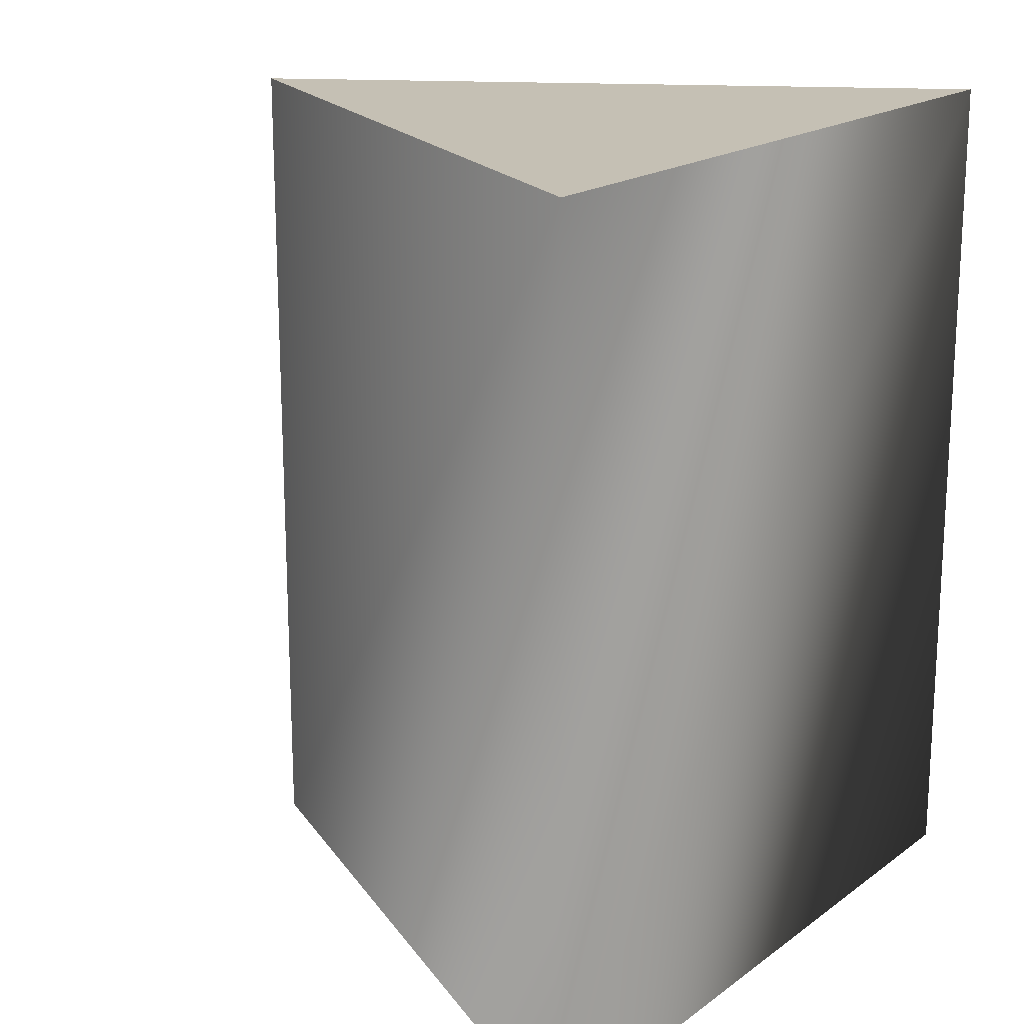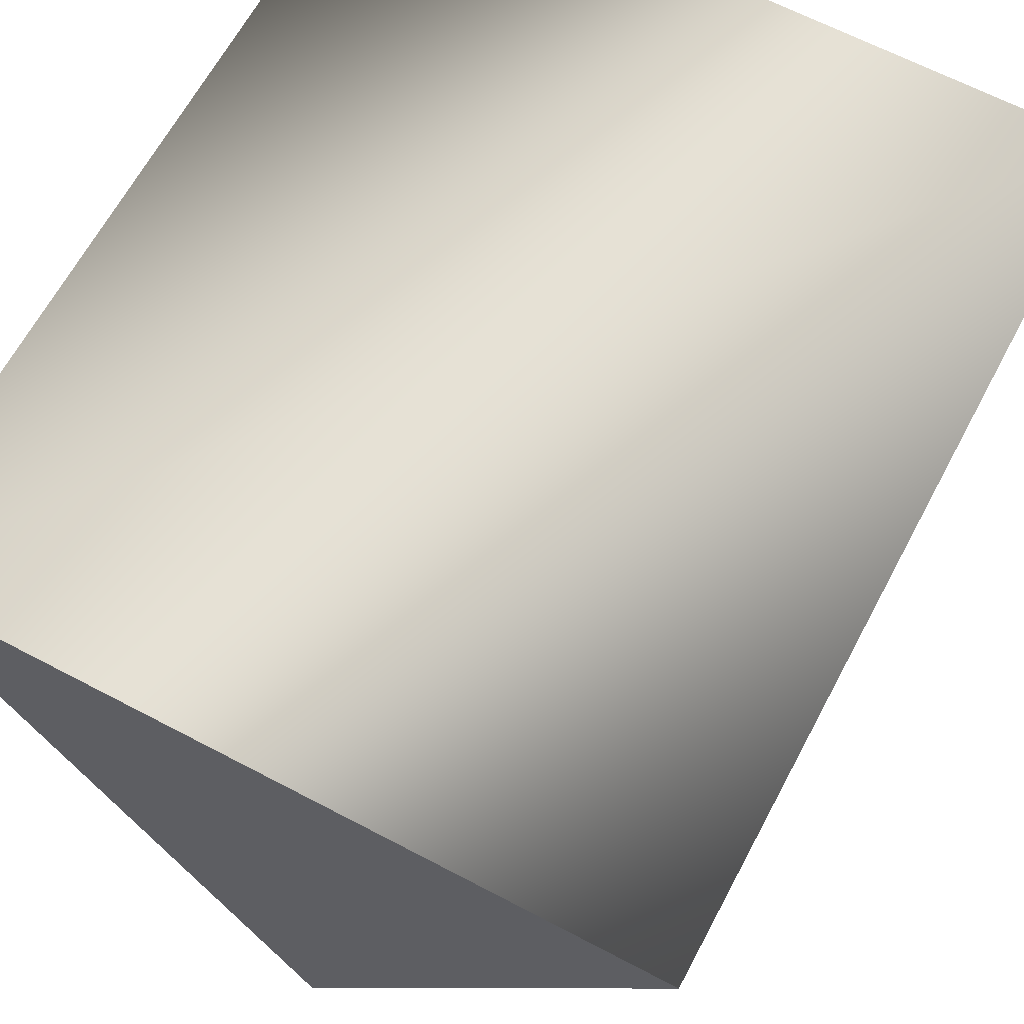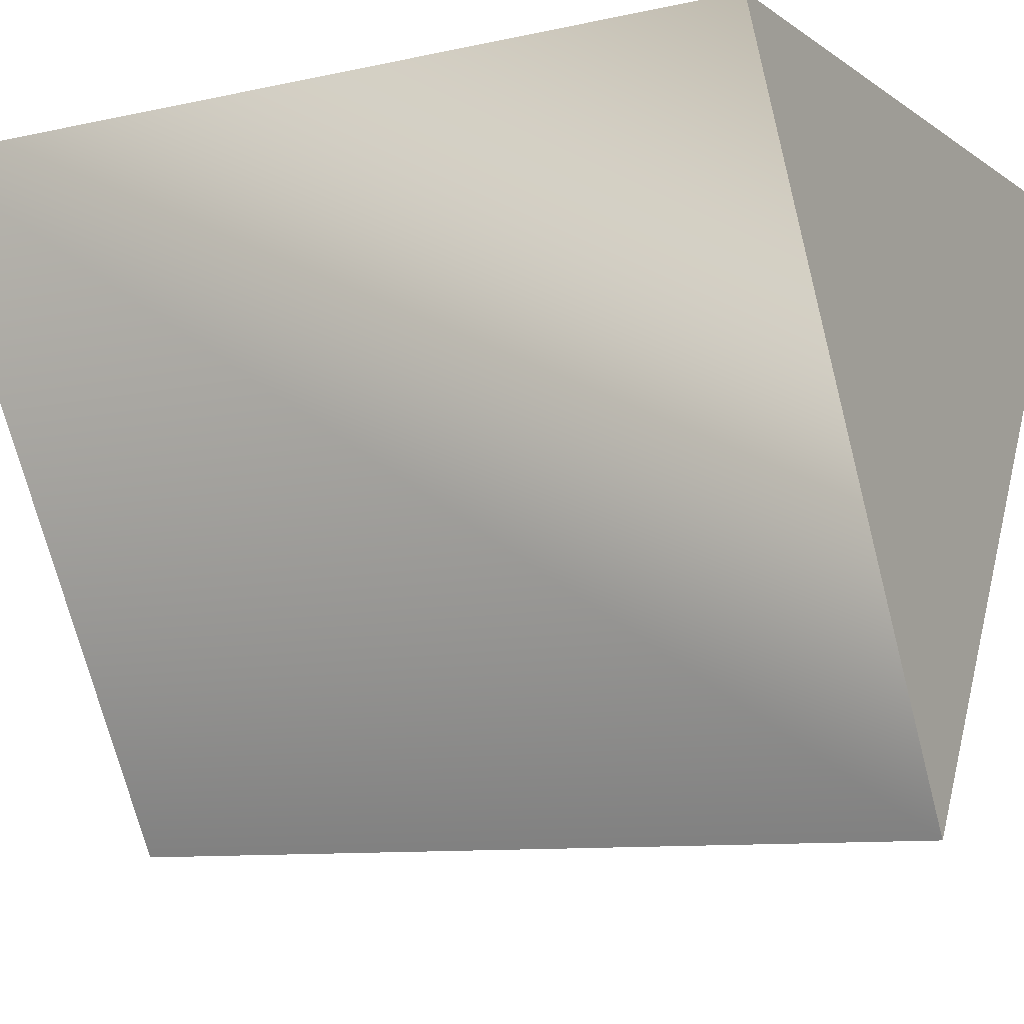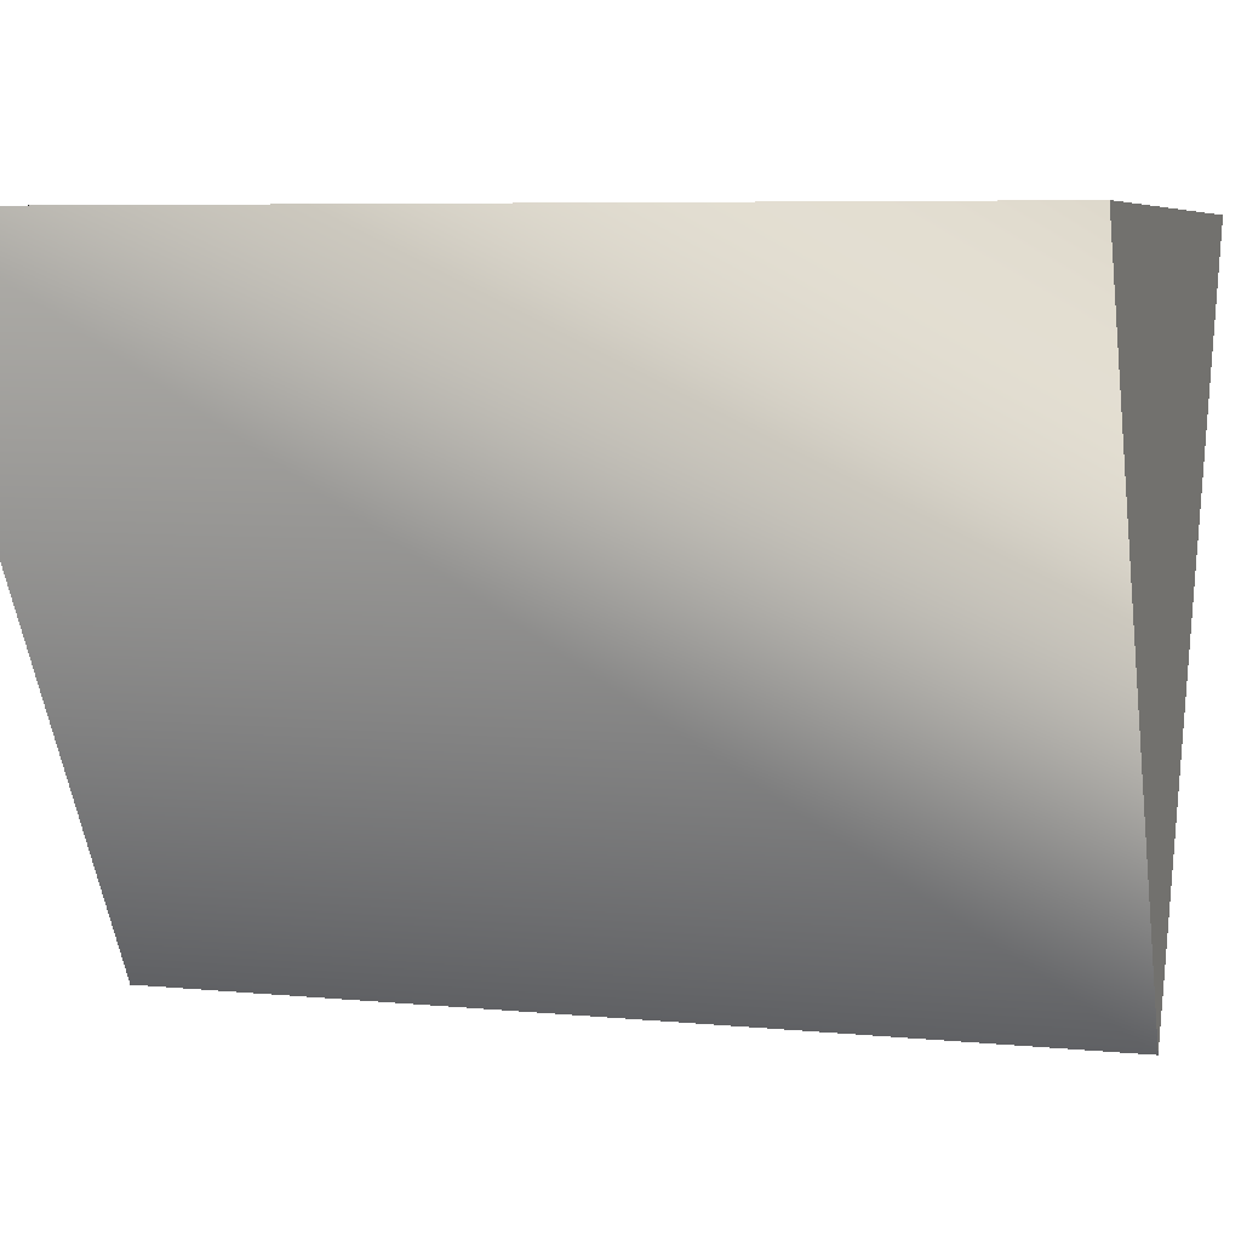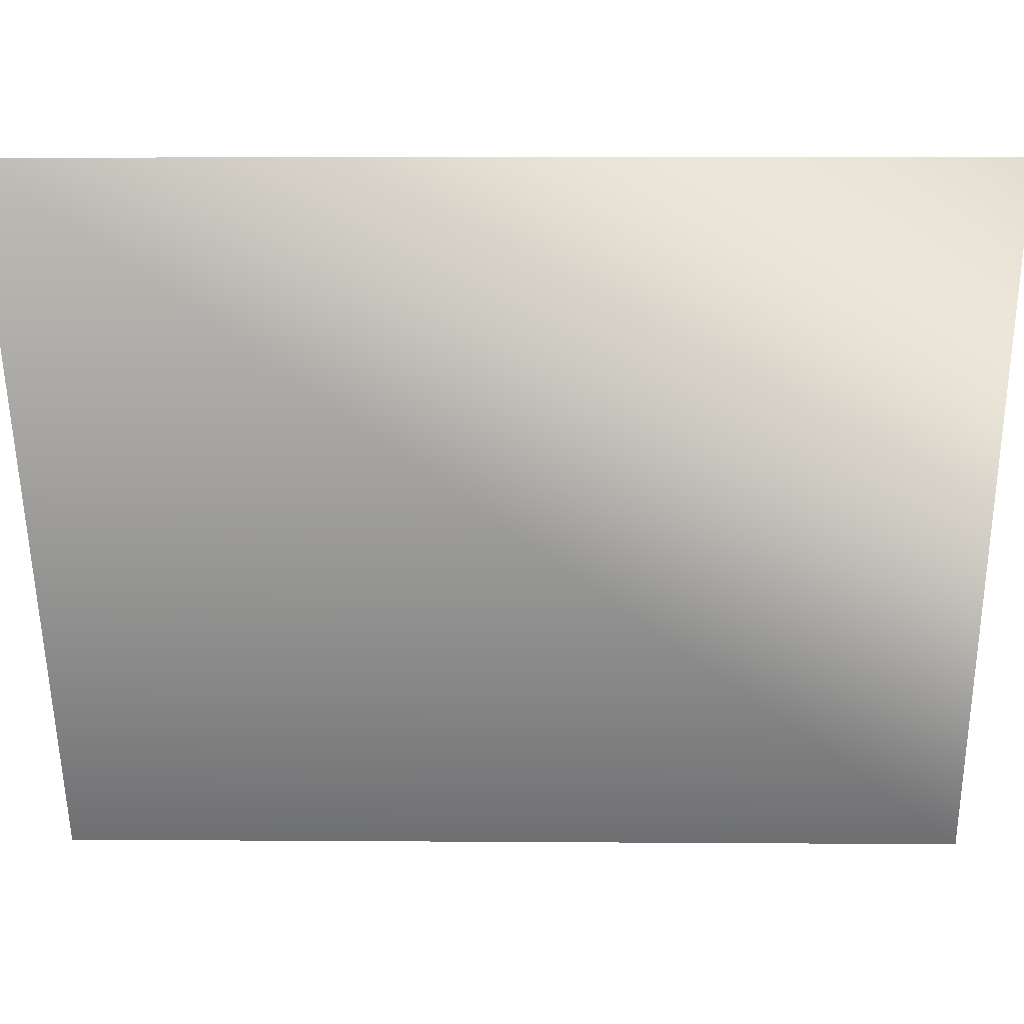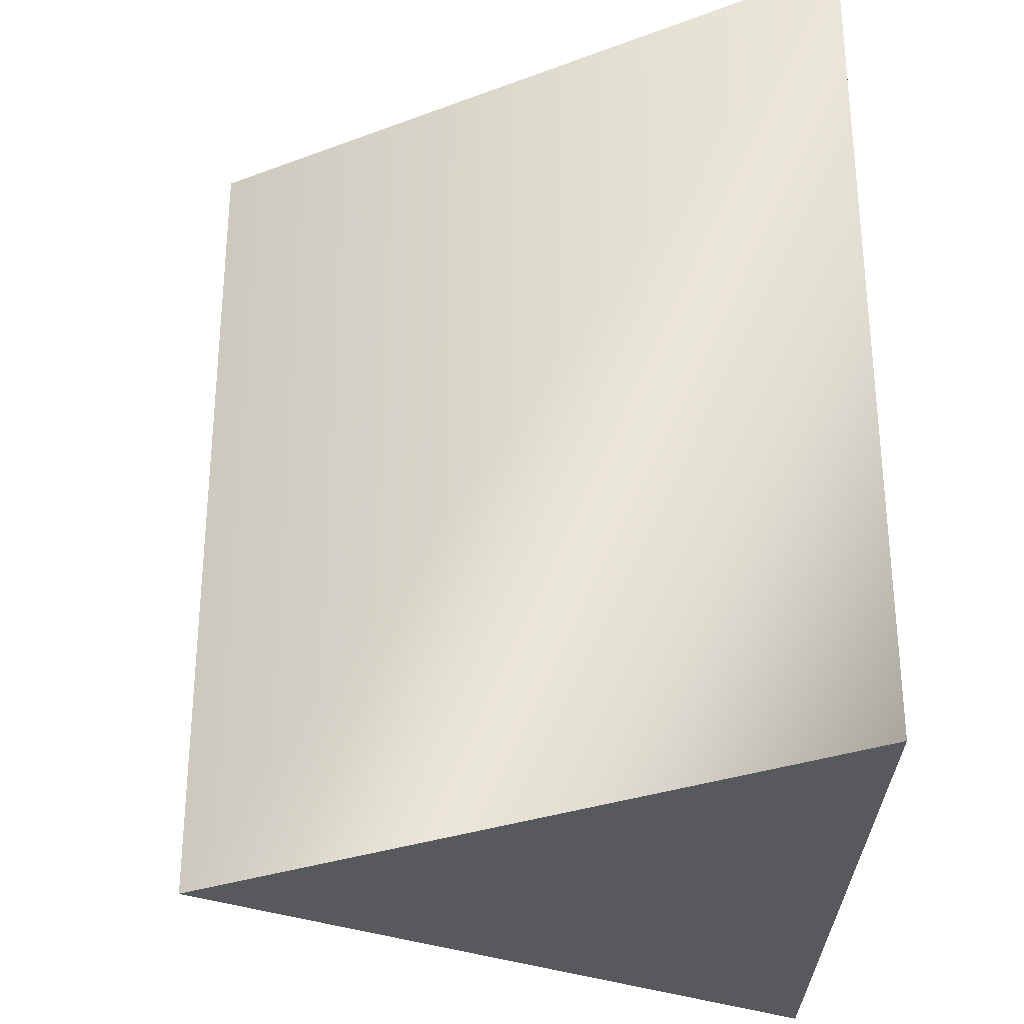
<metadata>
{"format":"obj","ext":"obj","renderer":"f3d","projection":"perspective","resolution":1024,"background":"white","views":[{"elev":18.3,"azim":-53.7,"up":"+Y"},{"elev":64.6,"azim":-152.0,"up":"+Z"},{"elev":-9.4,"azim":120.5,"up":"+Z"},{"elev":6.5,"azim":-73.9,"up":"+Z"},{"elev":5.2,"azim":91.4,"up":"+Z"},{"elev":-29.8,"azim":-91.3,"up":"+Y"}]}
</metadata>
<code>
v -0 1 -1
v -0 -1 -1
v -0.866 1 0.5
v -0.866 -1 0.5
v 0.866 1 0.5
v 0.866 -1 0.5
v -0 1 -1
v -0 -1 -1
v -0 1 -1
v -0.866 1 0.5
v 0.866 1 0.5
v -0 -1 -1
v 0.866 -1 0.5
v -0.866 -1 0.5
f 1 2 3
f 3 2 4
f 3 4 5
f 5 4 6
f 5 6 7
f 7 6 8
f 9 10 11
f 12 13 14

</code>
